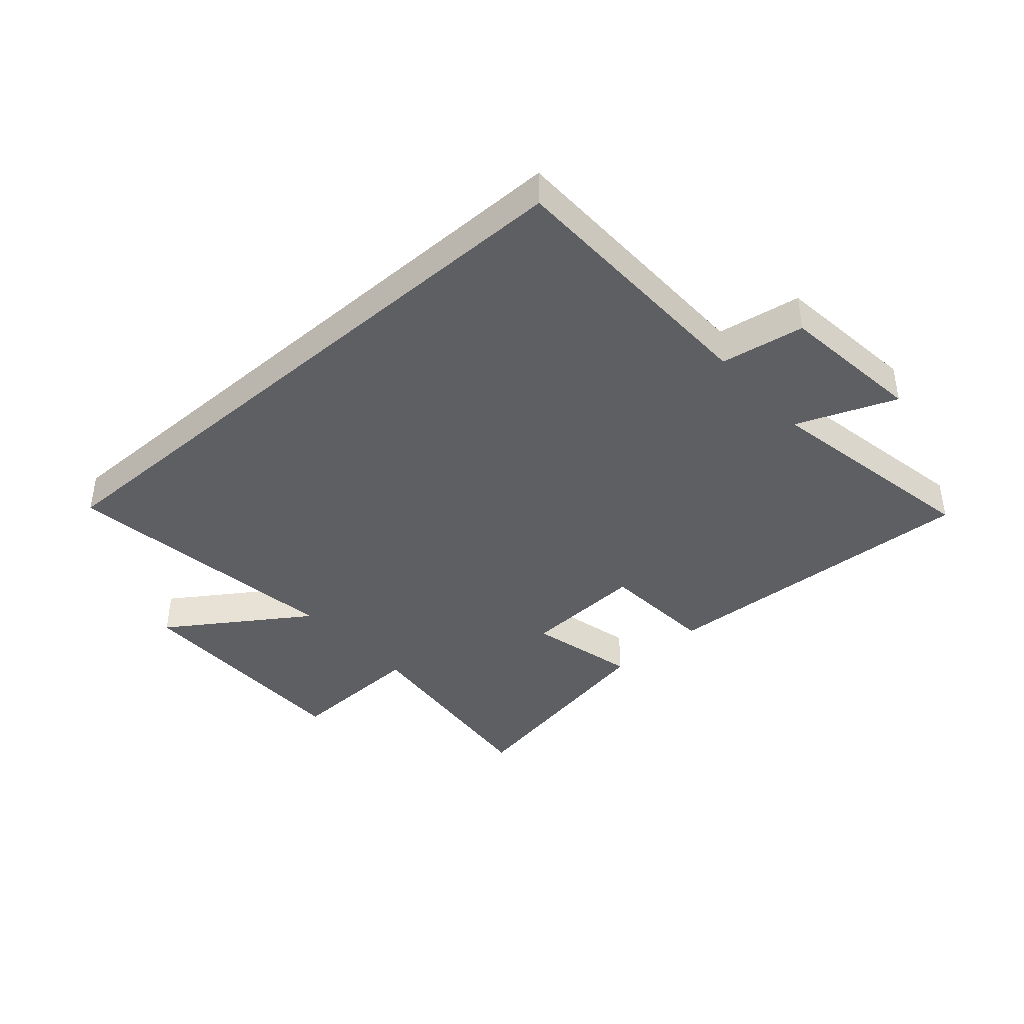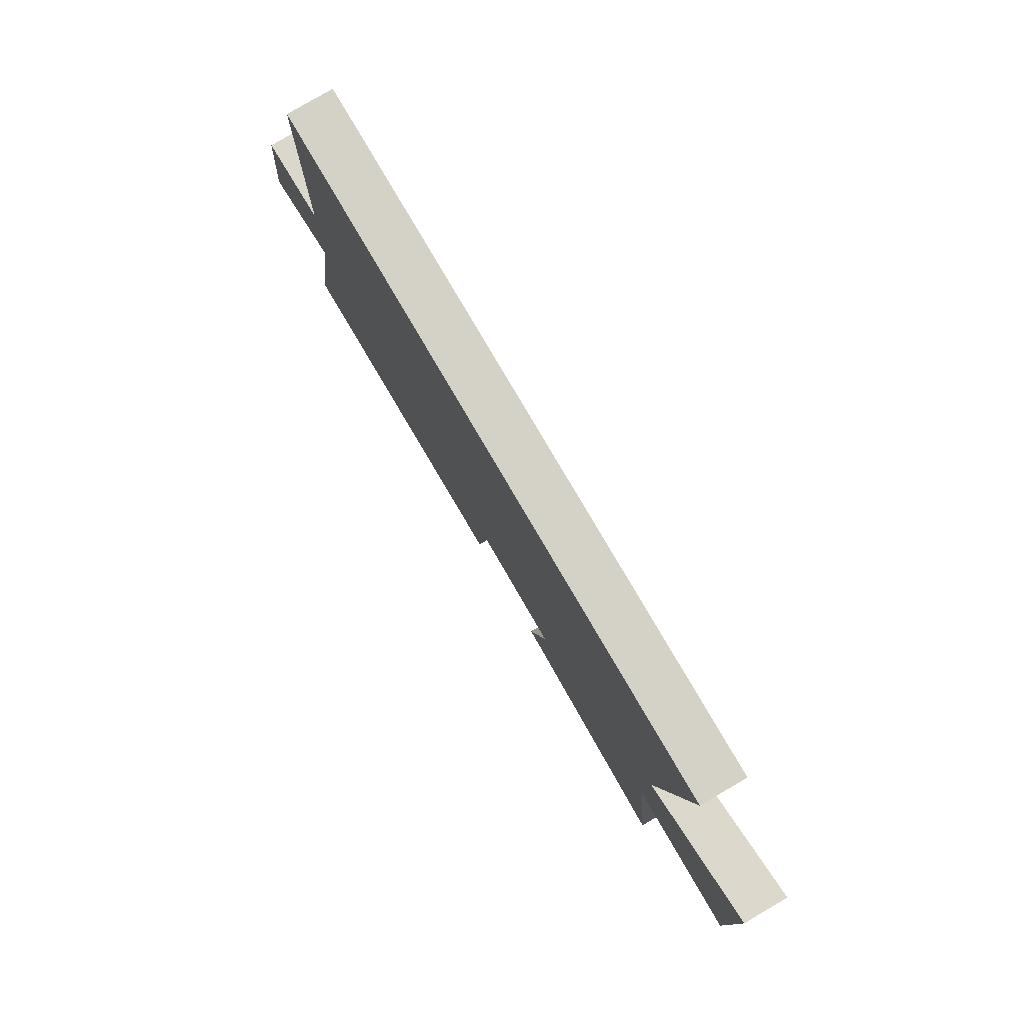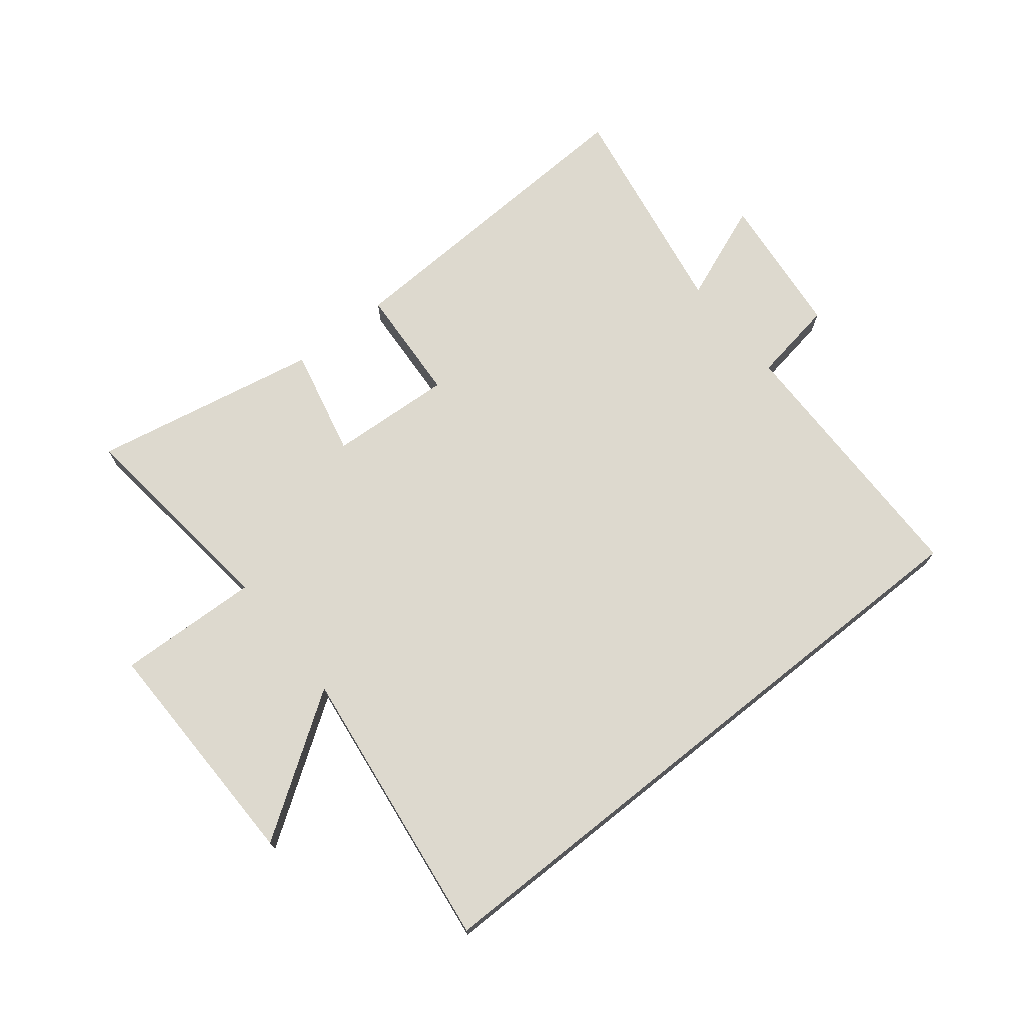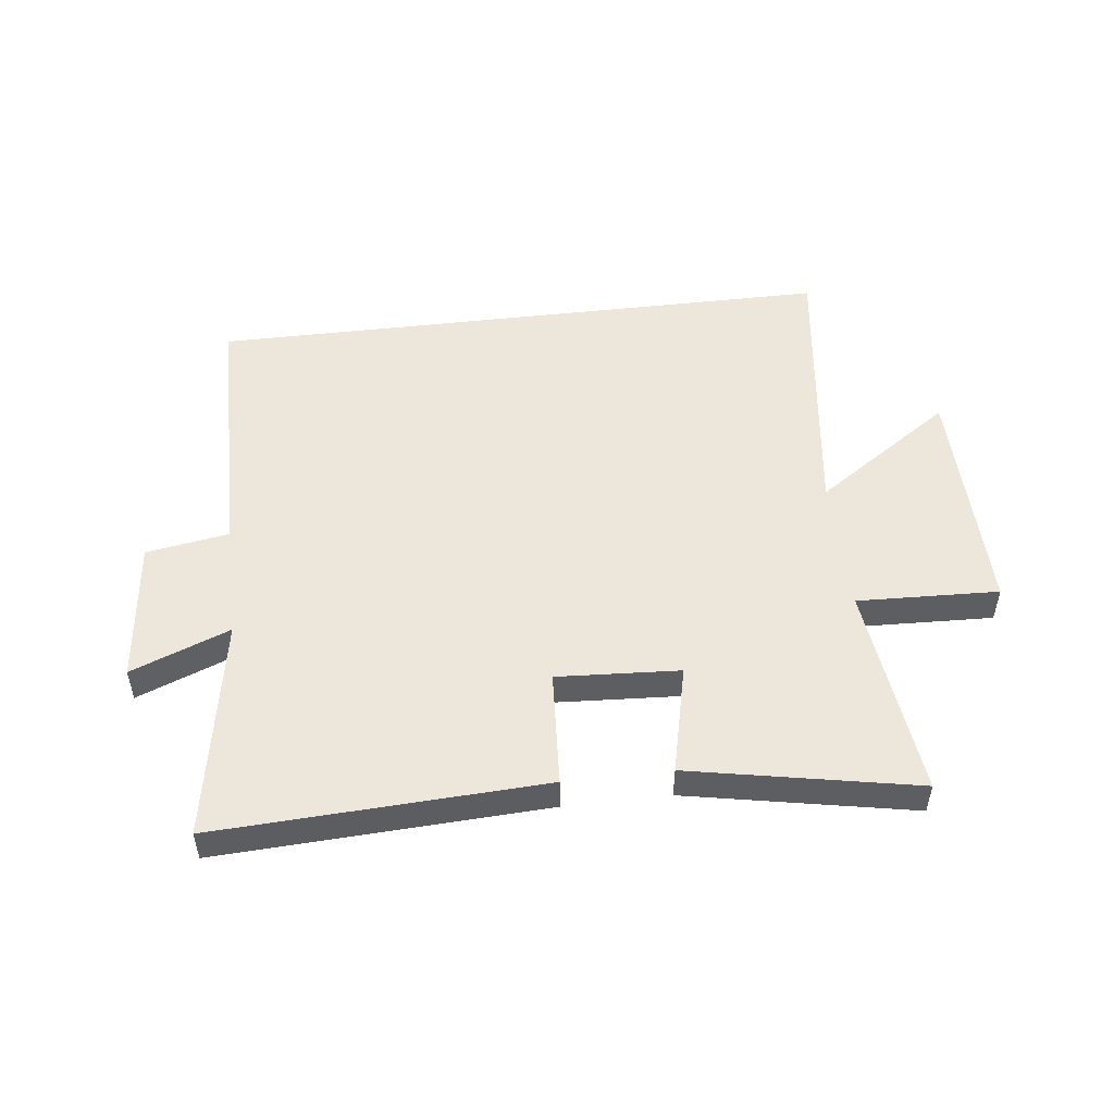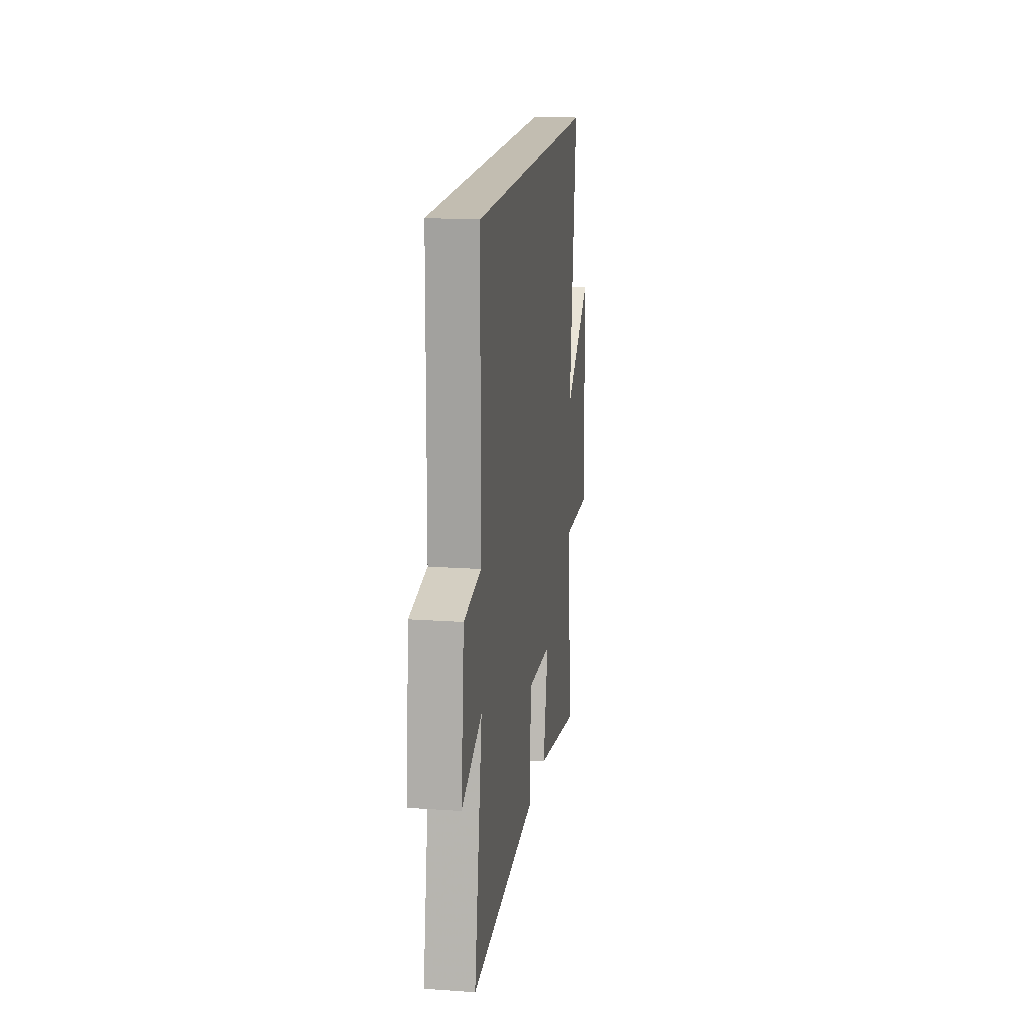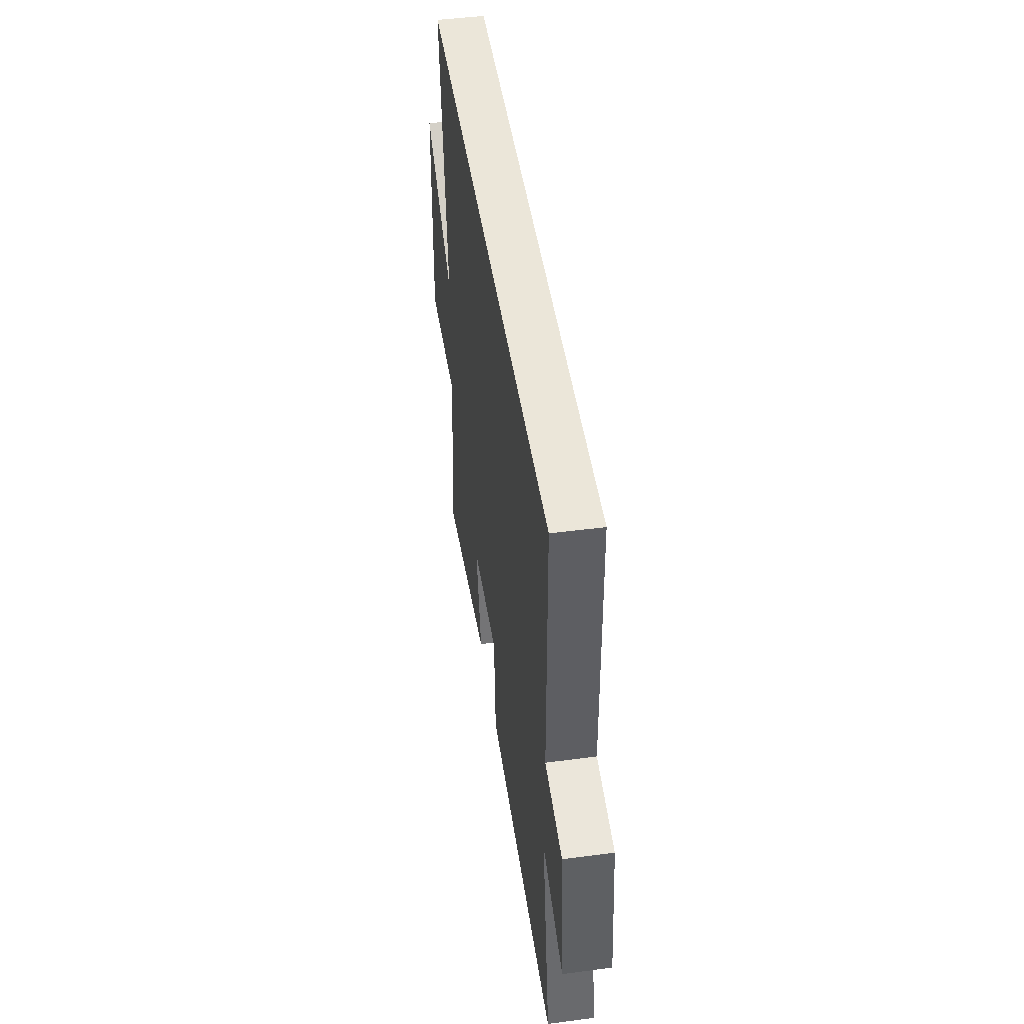
<metadata>
{"format":"obj","ext":"obj","renderer":"f3d","projection":"perspective","resolution":1024,"background":"white","views":[{"elev":-40.4,"azim":41.6,"up":"+Y"},{"elev":79.8,"azim":-120.4,"up":"+Z"},{"elev":71.7,"azim":-38.6,"up":"+Y"},{"elev":50.9,"azim":173.2,"up":"+Y"},{"elev":16.8,"azim":98.0,"up":"+Z"},{"elev":47.3,"azim":81.5,"up":"+Z"}]}
</metadata>
<code>
v 0.495 0.07 0.5
v 0.5 0.07 0.048
v 0.64 0.07 0.025
v 0.666 0.07 -0.217
v 0.5 0.07 -0.152
v 0.565 0.07 -0.526
v 0.015 0.07 -0.5
v 0.003 0.07 -0.305
v -0.203 0.07 -0.317
v -0.161 0.07 -0.5
v -0.542 0.07 -0.574
v -0.5 0.07 -0.213
v -0.738 0.07 -0.222
v -0.732 0.07 0.178
v -0.5 0.07 0.021
v -0.562 0.07 0.5
v 0.495 0 0.5
v 0.5 0 0.048
v 0.64 0 0.025
v 0.666 0 -0.217
v 0.5 0 -0.152
v 0.565 0 -0.526
v 0.015 0 -0.5
v 0.003 0 -0.305
v -0.203 0 -0.317
v -0.161 0 -0.5
v -0.542 0 -0.574
v -0.5 0 -0.213
v -0.738 0 -0.222
v -0.732 0 0.178
v -0.5 0 0.021
v -0.562 0 0.5
f 15 16 1 2
f 12 13 14 15
f 12 15 2 3
f 9 10 11 12
f 8 9 12 3
f 5 6 7 8
f 5 8 3
f 3 4 5
f 18 17 32 31
f 31 30 29 28
f 19 18 31 28
f 28 27 26 25
f 19 28 25 24
f 24 23 22 21
f 19 24 21
f 21 20 19
f 1 17 18 2
f 2 18 19 3
f 3 19 20 4
f 4 20 21 5
f 5 21 22 6
f 6 22 23 7
f 7 23 24 8
f 8 24 25 9
f 9 25 26 10
f 10 26 27 11
f 11 27 28 12
f 12 28 29 13
f 13 29 30 14
f 14 30 31 15
f 15 31 32 16
f 16 32 17 1

</code>
